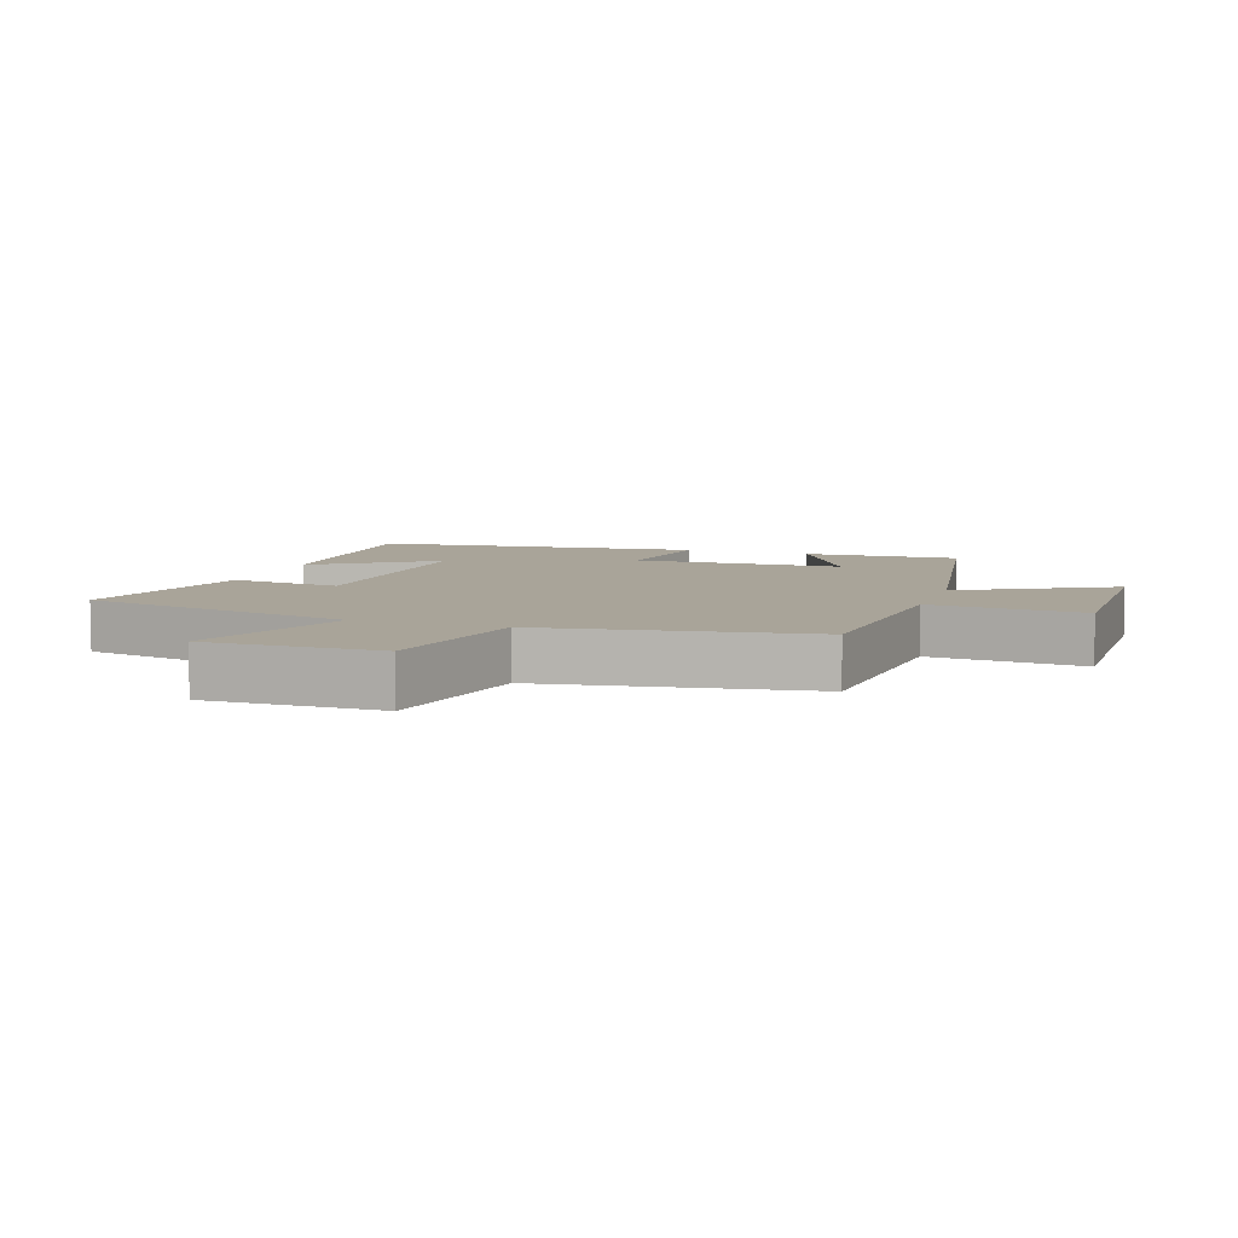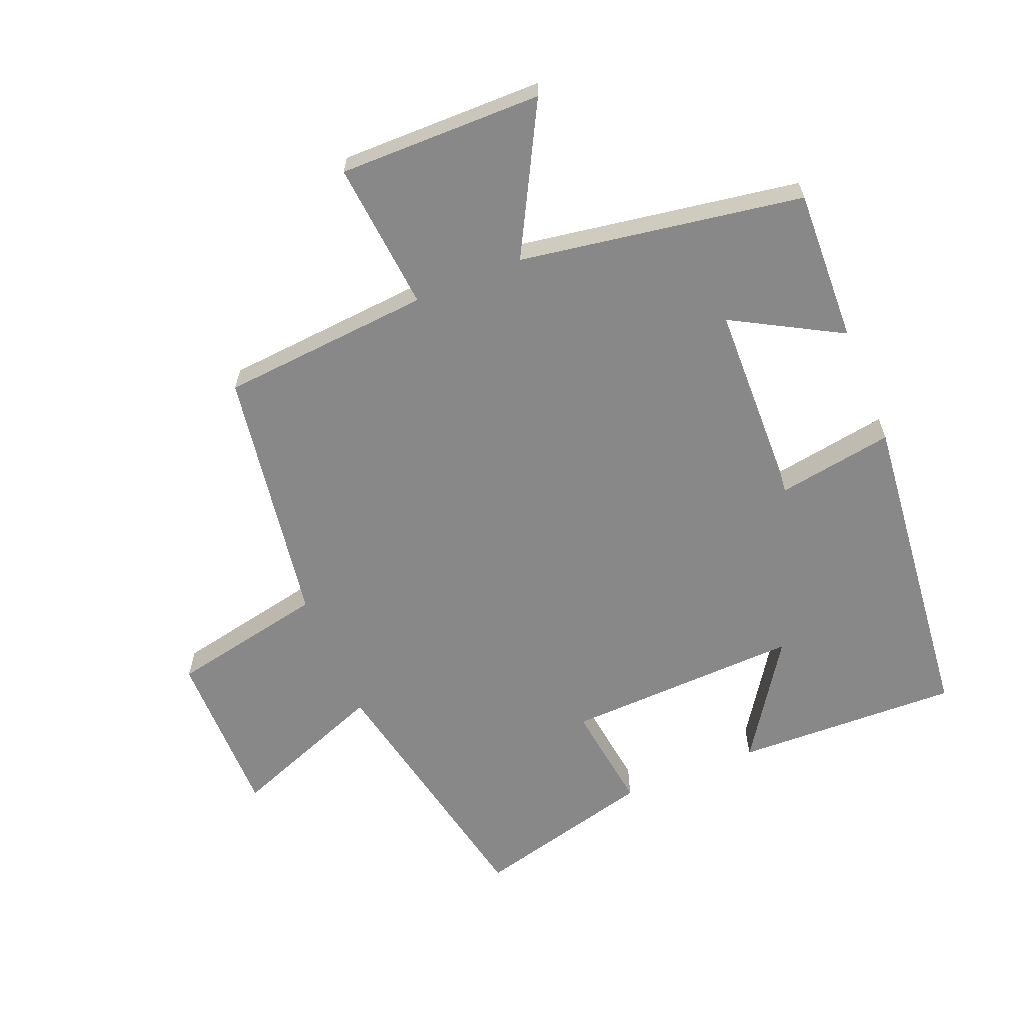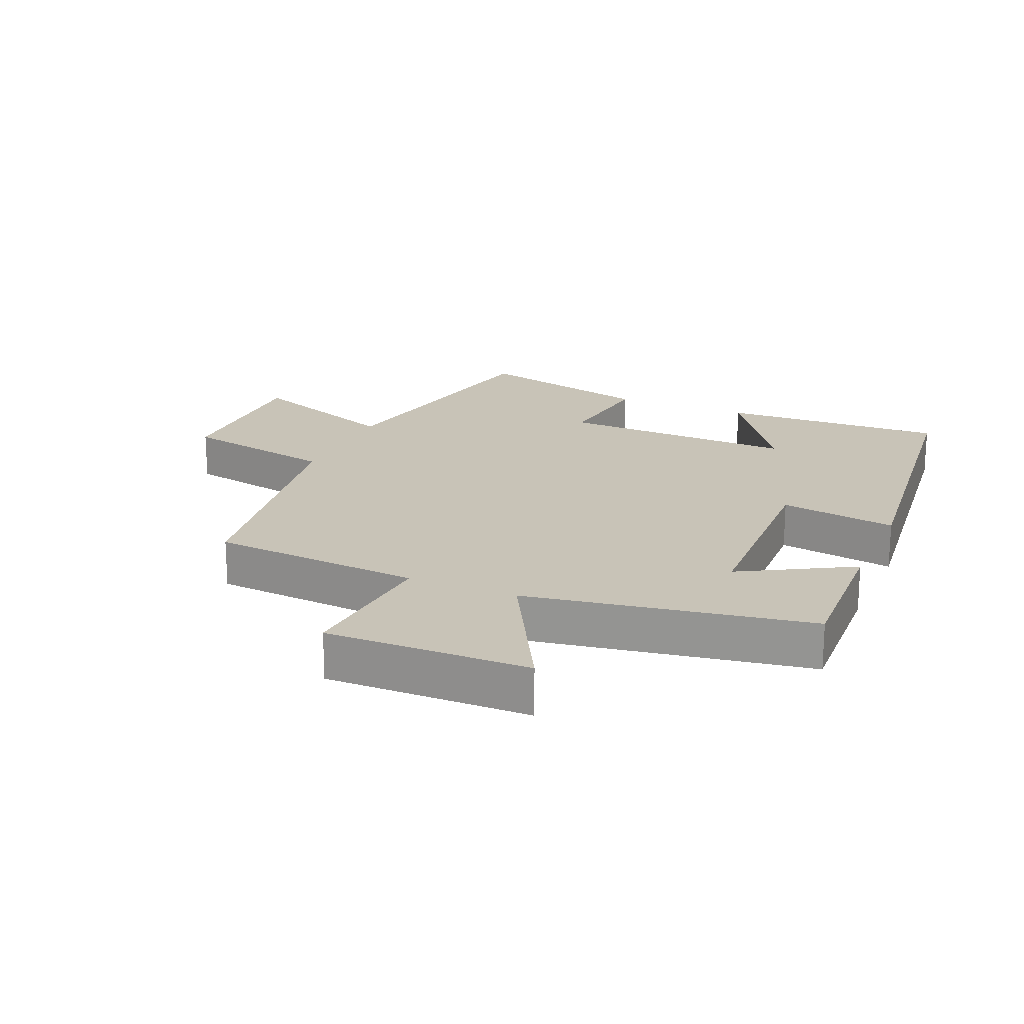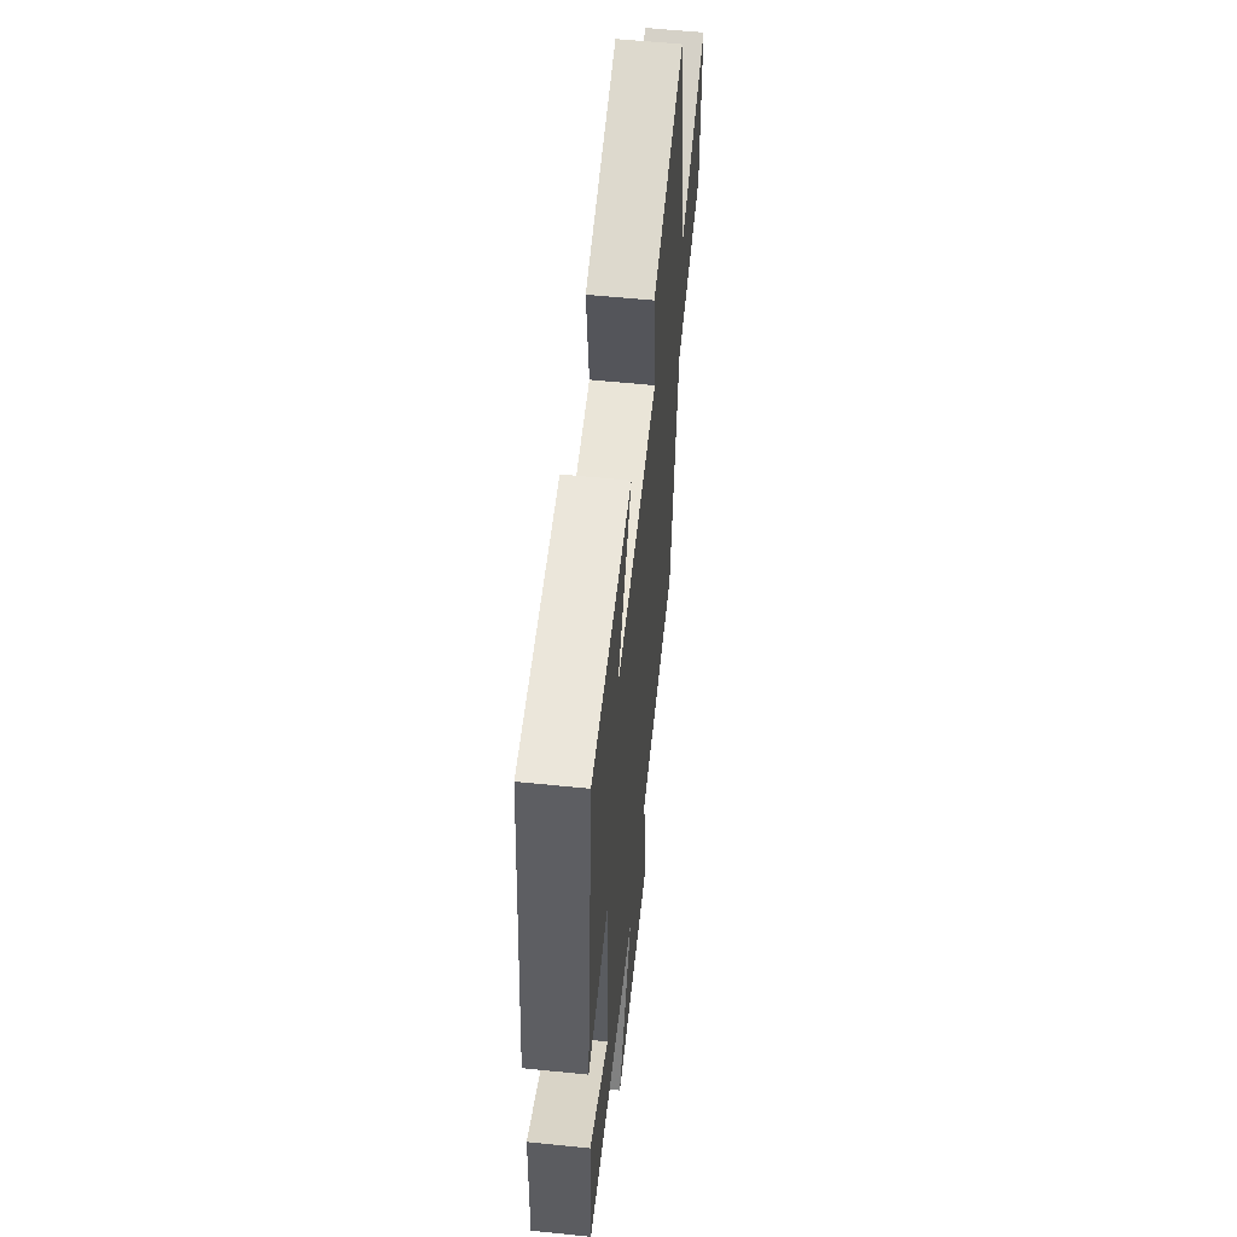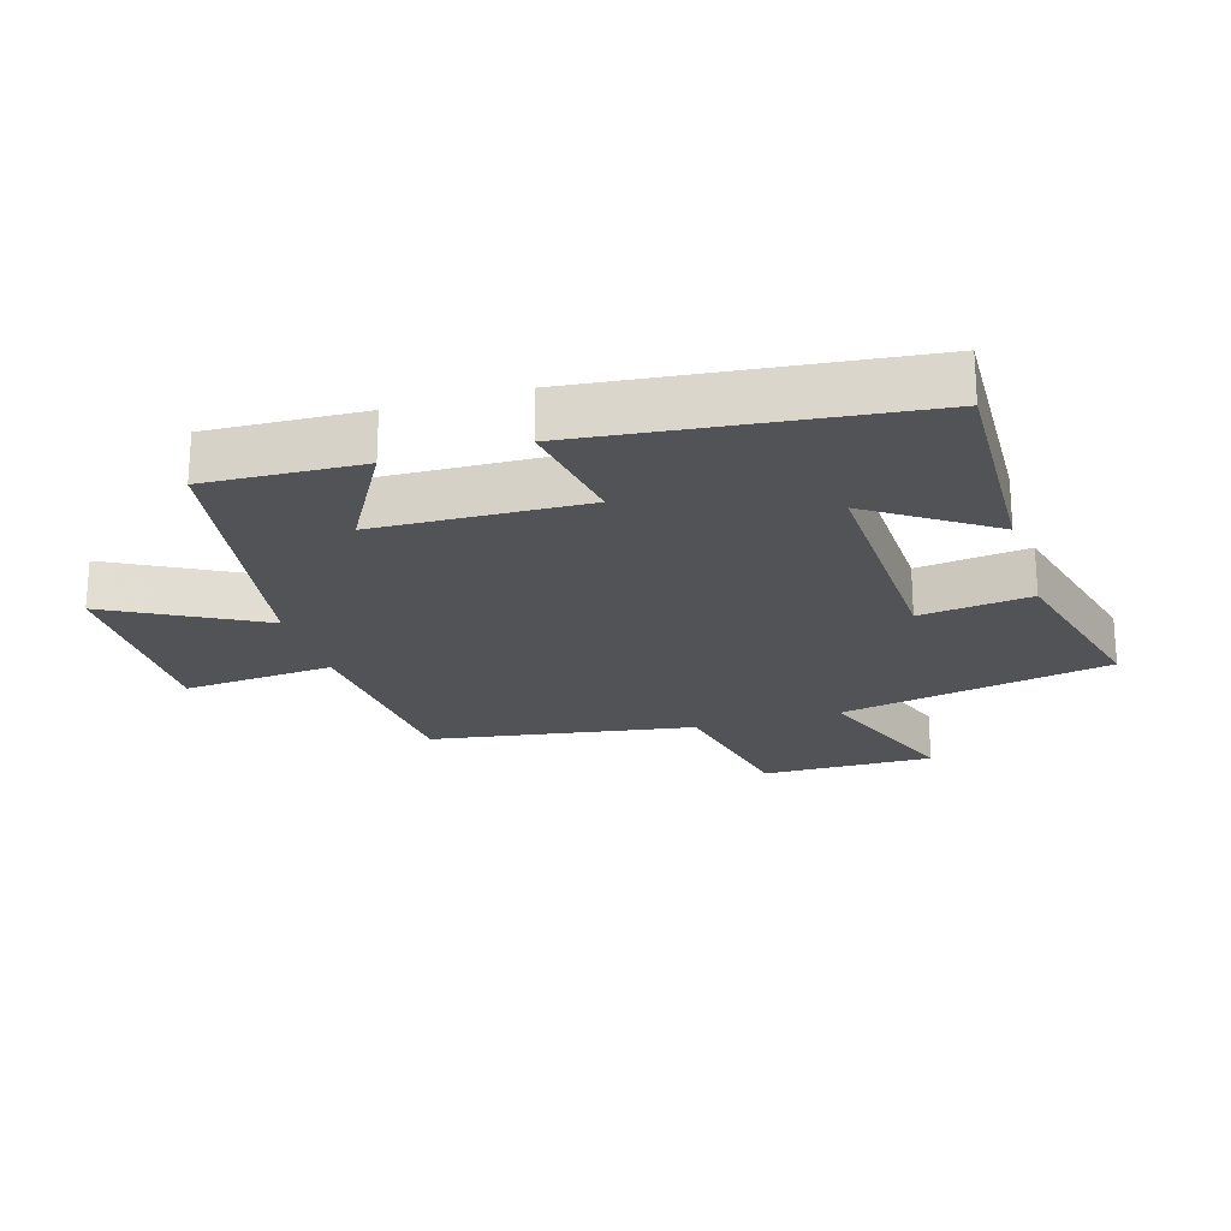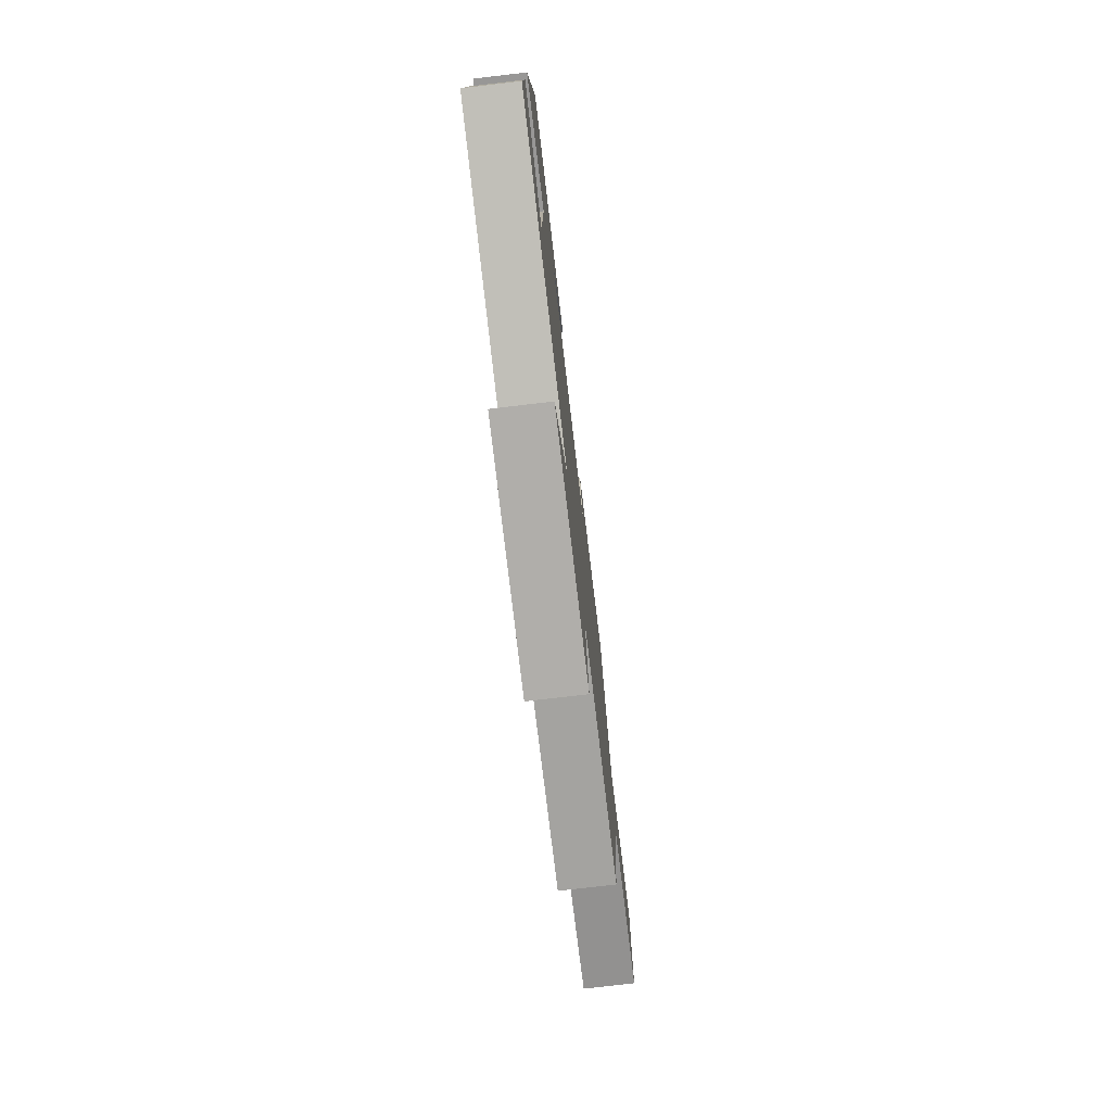
<metadata>
{"format":"obj","ext":"obj","renderer":"f3d","projection":"perspective","resolution":1024,"background":"white","views":[{"elev":7.2,"azim":108.7,"up":"+Y"},{"elev":-62.7,"azim":-157.5,"up":"+Y"},{"elev":19.7,"azim":-156.8,"up":"+Y"},{"elev":57.4,"azim":-83.9,"up":"+Z"},{"elev":-22.2,"azim":-73.2,"up":"+Y"},{"elev":-77.2,"azim":-83.3,"up":"+Z"}]}
</metadata>
<code>
v -0.444 0.07 0.513
v -0.092 0.07 0.5
v -0.216 0.07 0.317
v 0.154 0.07 0.329
v 0.132 0.07 0.5
v 0.416 0.07 0.572
v 0.5 0.07 0.153
v 0.746 0.07 0.246
v 0.744 0.07 -0.02
v 0.5 0.07 -0.069
v 0.435 0.07 -0.474
v 0.105 0.07 -0.5
v 0.125 0.07 -0.734
v -0.193 0.07 -0.73
v -0.069 0.07 -0.5
v -0.51 0.07 -0.427
v -0.5 0.07 -0.188
v -0.328 0.07 -0.285
v -0.318 0.07 0.037
v -0.5 0.07 0.008
v -0.444 0 0.513
v -0.092 0 0.5
v -0.216 0 0.317
v 0.154 0 0.329
v 0.132 0 0.5
v 0.416 0 0.572
v 0.5 0 0.153
v 0.746 0 0.246
v 0.744 0 -0.02
v 0.5 0 -0.069
v 0.435 0 -0.474
v 0.105 0 -0.5
v 0.125 0 -0.734
v -0.193 0 -0.73
v -0.069 0 -0.5
v -0.51 0 -0.427
v -0.5 0 -0.188
v -0.328 0 -0.285
v -0.318 0 0.037
v -0.5 0 0.008
f 19 20 1
f 15 16 17 18
f 15 18 19
f 12 13 14 15
f 12 15 19
f 11 12 19
f 10 11 19
f 7 8 9 10
f 6 7 10
f 5 6 10
f 4 5 10
f 3 4 10 19
f 1 2 3
f 1 3 19
f 21 40 39
f 38 37 36 35
f 39 38 35
f 35 34 33 32
f 39 35 32
f 39 32 31
f 39 31 30
f 30 29 28 27
f 30 27 26
f 30 26 25
f 30 25 24
f 39 30 24 23
f 23 22 21
f 39 23 21
f 1 21 22 2
f 2 22 23 3
f 3 23 24 4
f 4 24 25 5
f 5 25 26 6
f 6 26 27 7
f 7 27 28 8
f 8 28 29 9
f 9 29 30 10
f 10 30 31 11
f 11 31 32 12
f 12 32 33 13
f 13 33 34 14
f 14 34 35 15
f 15 35 36 16
f 16 36 37 17
f 17 37 38 18
f 18 38 39 19
f 19 39 40 20
f 20 40 21 1

</code>
